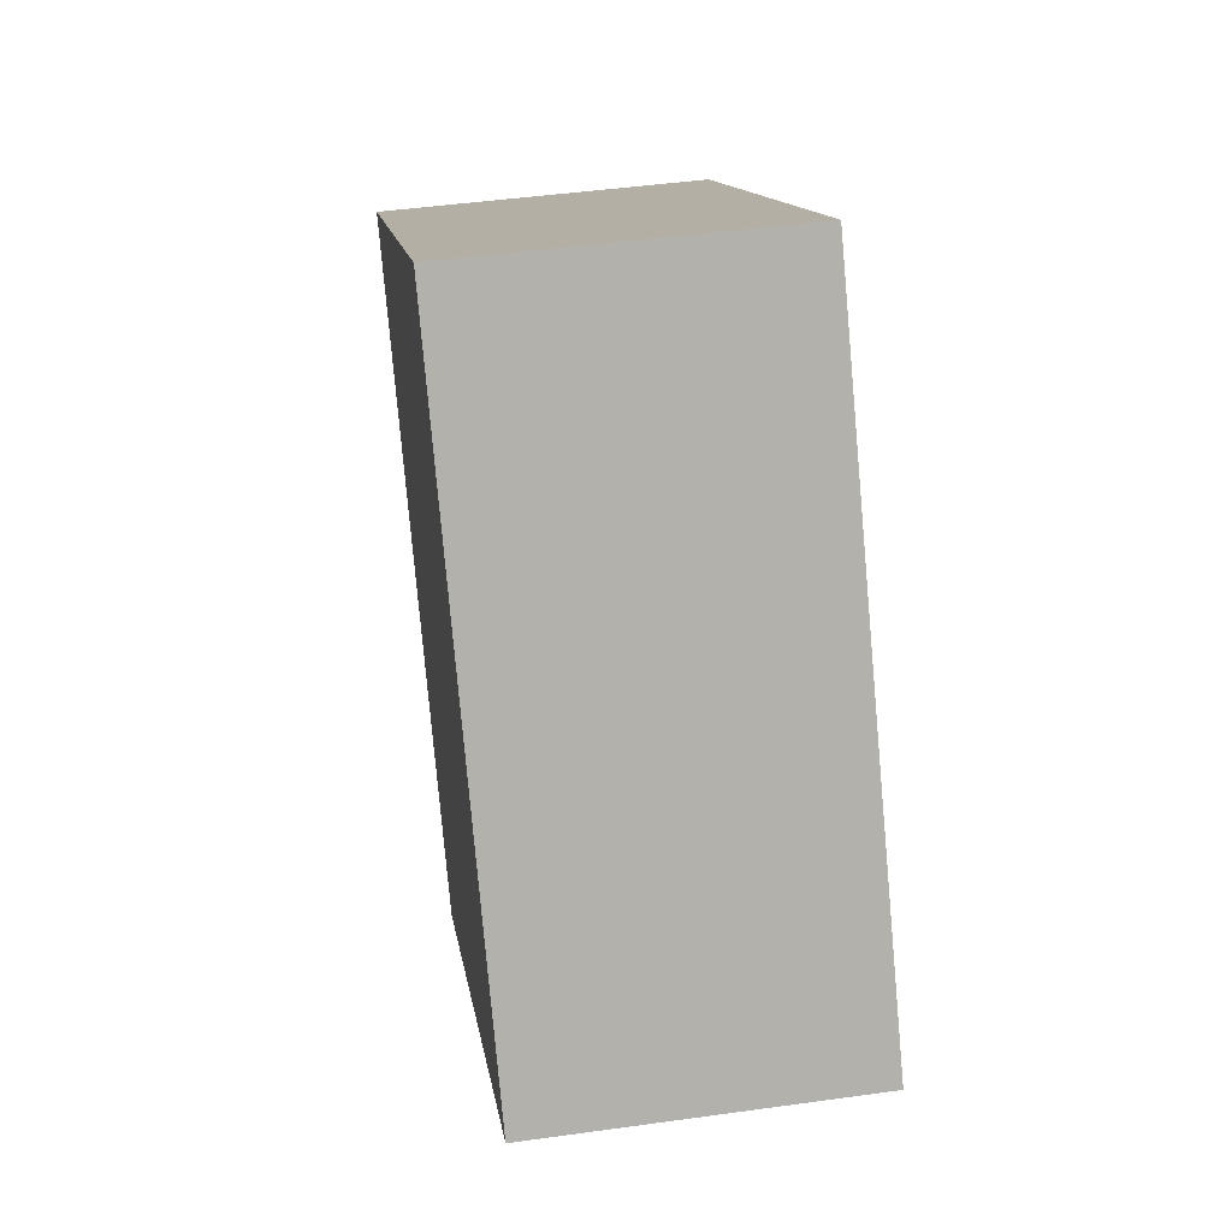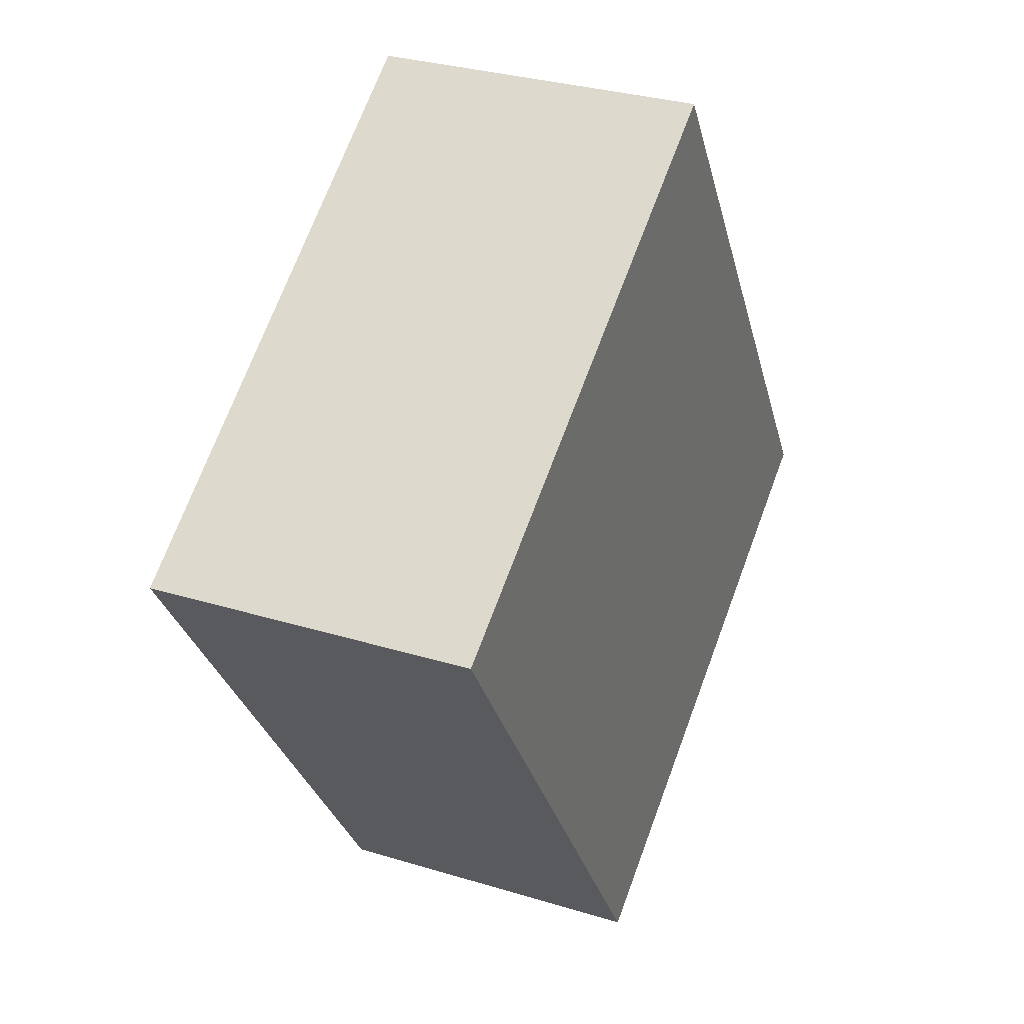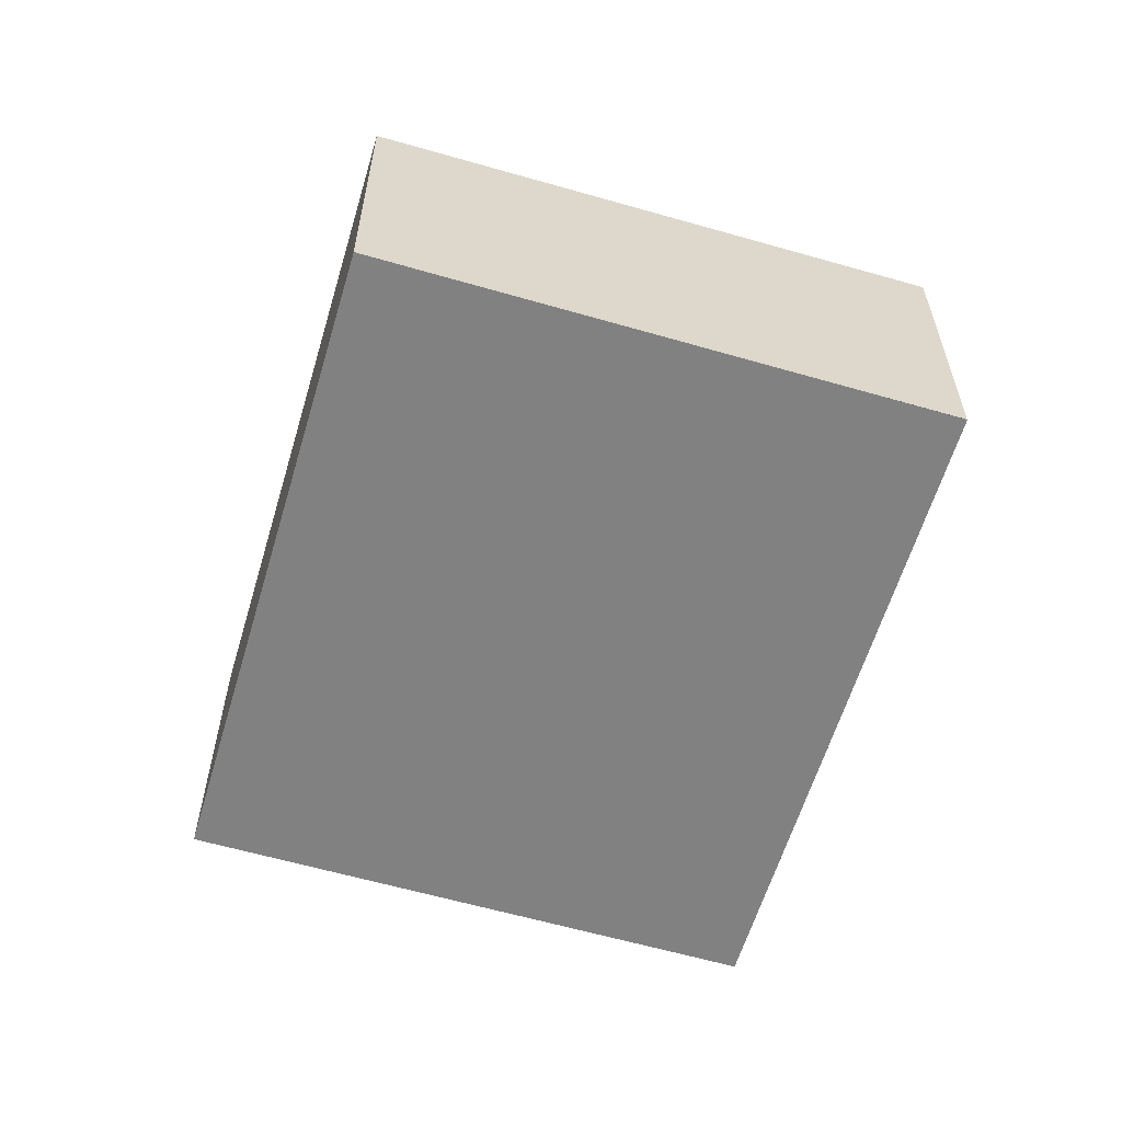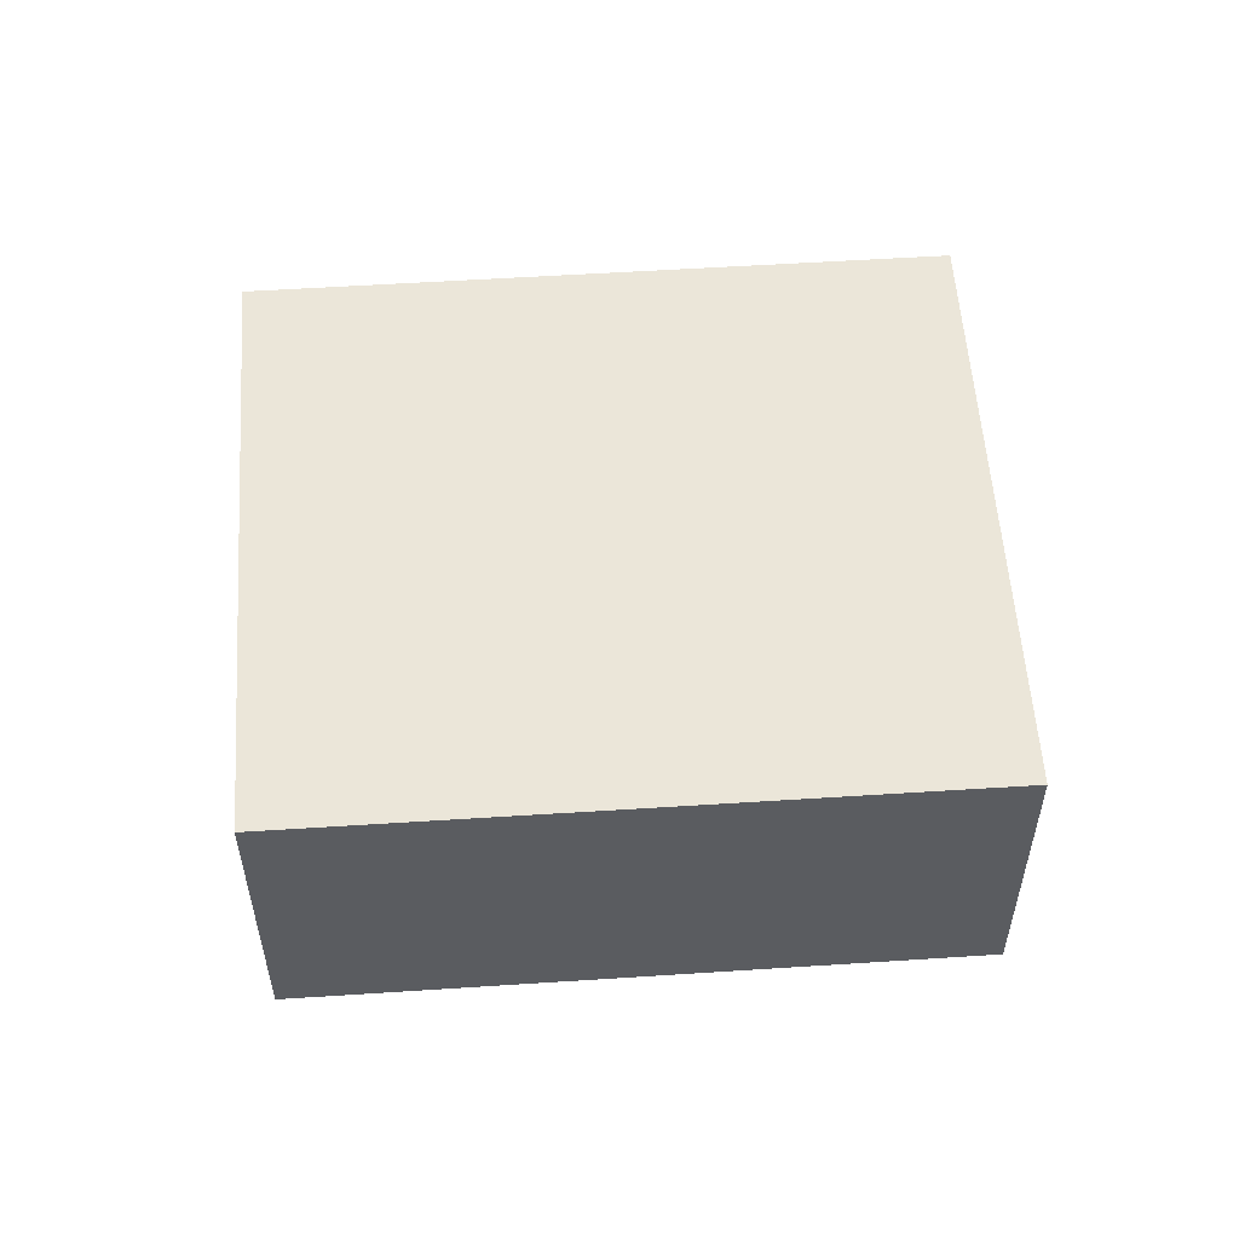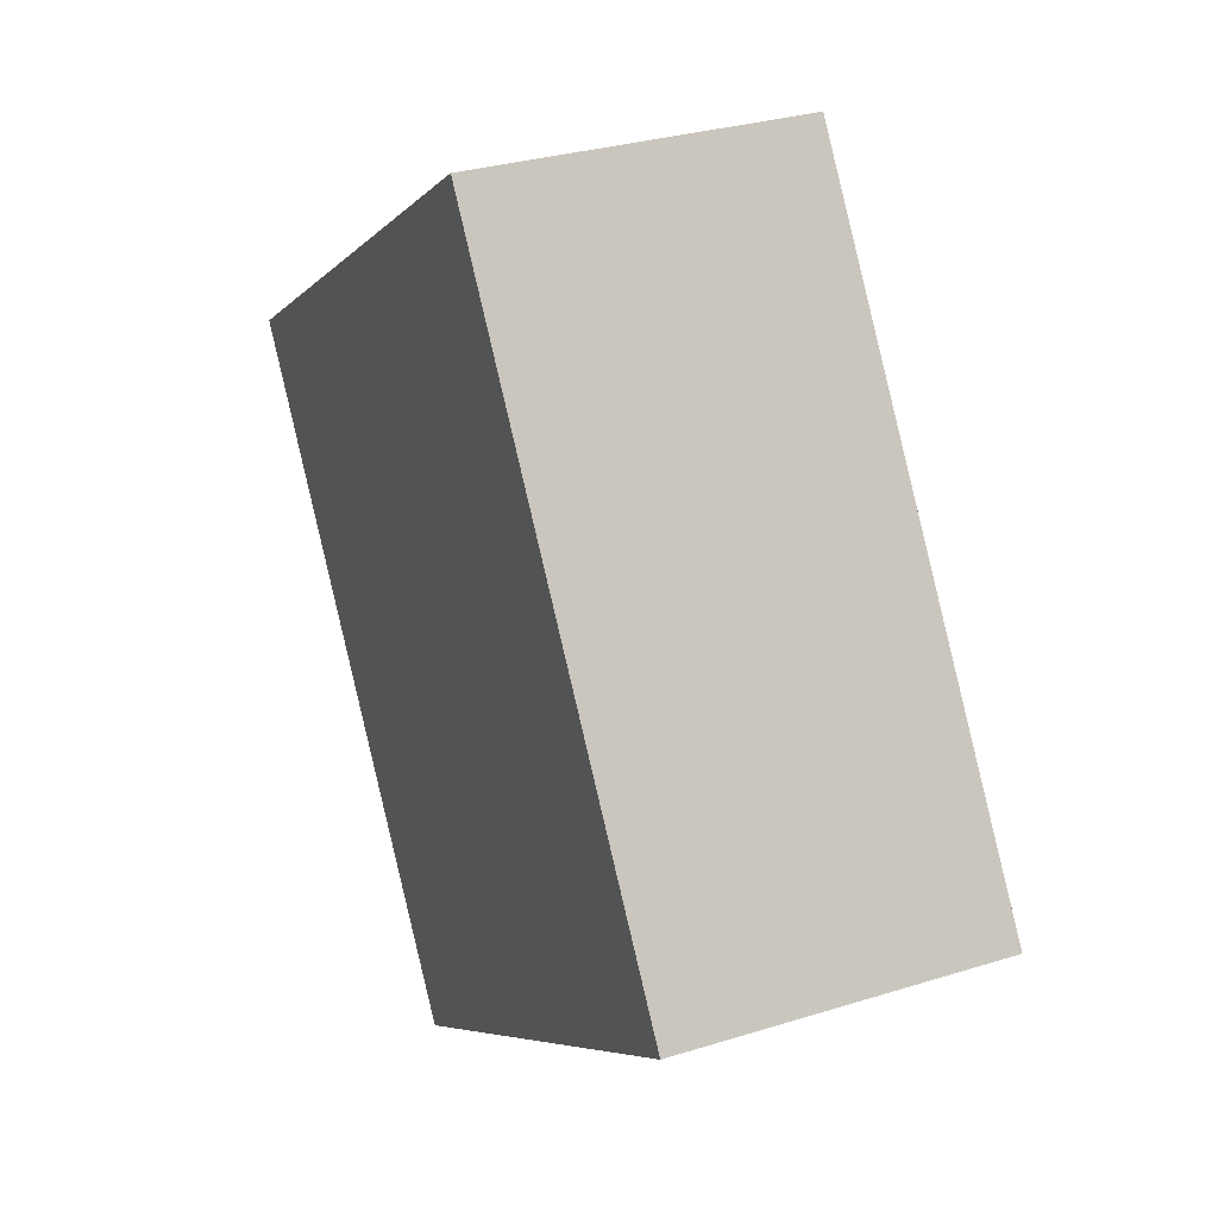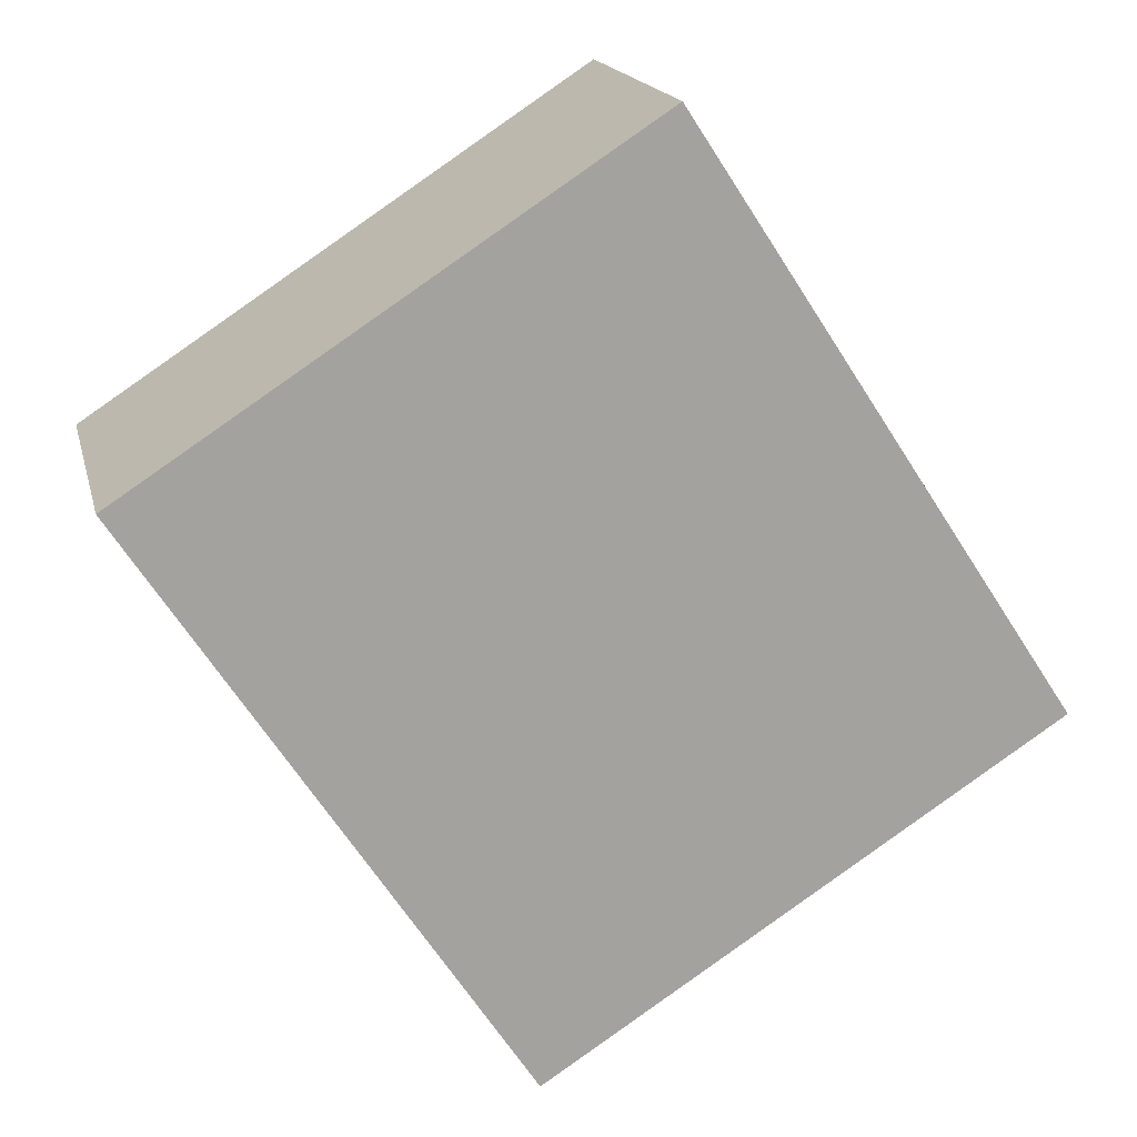
<metadata>
{"format":"obj","ext":"obj","renderer":"f3d","projection":"perspective","resolution":1024,"background":"white","views":[{"elev":45.0,"azim":80.8,"up":"+Y"},{"elev":31.0,"azim":-66.3,"up":"+Y"},{"elev":-60.4,"azim":16.7,"up":"+Z"},{"elev":55.6,"azim":-60.7,"up":"+Z"},{"elev":30.0,"azim":65.4,"up":"+Y"},{"elev":17.1,"azim":-12.9,"up":"+Y"}]}
</metadata>
<code>
v -1962 -2380 2.986
v -1959 -2386 2.973
v -1963 -2389 2.925
v -1967 -2383 2.938
v -1967 -2383 2.938
v -1962 -2380 2.986
v -1962 -2380 2.986
v -1962 -2380 2.986
v -1959 -2386 2.973
v -1967 -2383 2.938
v -1967 -2383 2.939
v -1963 -2389 2.925
v -1963 -2389 2.925
v -1964 -2389 2.925
v -1959 -2386 2.973
v -1959 -2386 2.973
v -1962 -2380 2.986
v -1962 -2380 2.986
v -1962 -2380 0
v -1962 -2380 0
v -1959 -2386 2.973
v -1959 -2386 2.973
v -1959 -2386 4.441e-16
v -1959 -2386 0
v -1964 -2389 2.925
v -1963 -2389 2.925
v -1963 -2389 0
v -1964 -2389 0
v -1967 -2383 2.939
v -1967 -2383 2.938
v -1967 -2383 4.441e-16
v -1967 -2383 0
v -1967 -2383 2.938
v -1967 -2383 2.938
v -1967 -2383 4.441e-16
v -1967 -2383 4.441e-16
v -1959 -2386 2.973
v -1962 -2380 2.986
v -1962 -2380 0
v -1959 -2386 0
v -1962 -2380 2.986
v -1962 -2380 2.986
v -1962 -2380 0
v -1962 -2380 0
v -1963 -2389 2.925
v -1959 -2386 2.973
v -1959 -2386 0
v -1963 -2389 0
v -1962 -2380 2.986
v -1967 -2383 2.939
v -1967 -2383 0
v -1962 -2380 0
v -1963 -2389 2.925
v -1963 -2389 2.925
v -1963 -2389 0
v -1963 -2389 0
v -1967 -2383 2.938
v -1964 -2389 2.925
v -1964 -2389 0
v -1967 -2383 4.441e-16
v -1959 -2386 2.973
v -1959 -2386 2.973
v -1959 -2386 0
v -1959 -2386 4.441e-16
v -1962 -2380 0
v -1959 -2386 0
v -1963 -2389 0
v -1967 -2383 0
f 13 10 8 15
f 11 7 8 10
f 7 1 6 8
f 15 8 6 16
f 10 5 4 11
f 14 5 10 13
f 13 12 3 14
f 15 9 12 13
f 16 2 9 15
f 18 19 20 17
f 22 23 24 21
f 26 27 28 25
f 30 31 32 29
f 34 35 36 33
f 38 39 40 37
f 42 43 44 41
f 46 47 48 45
f 50 51 52 49
f 54 55 56 53
f 58 59 60 57
f 62 63 64 61
f 66 67 68 65

</code>
